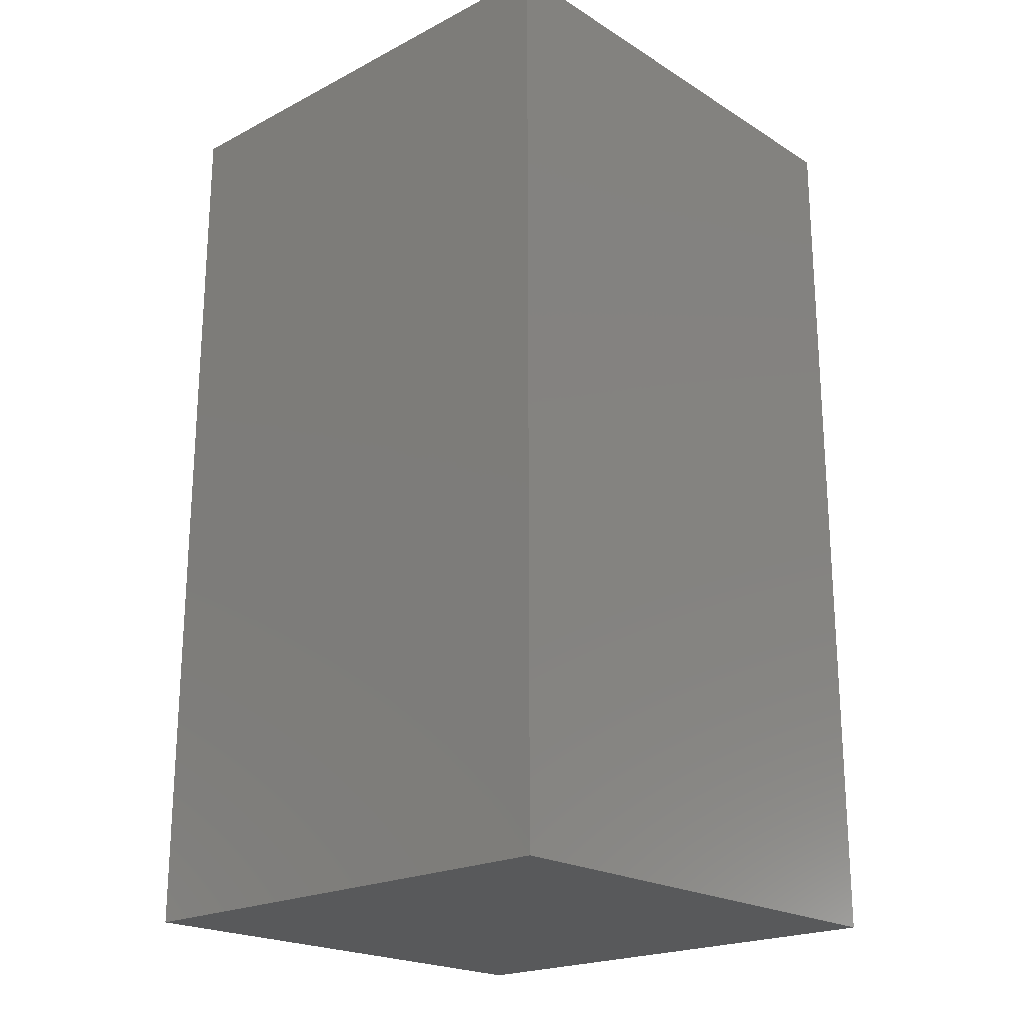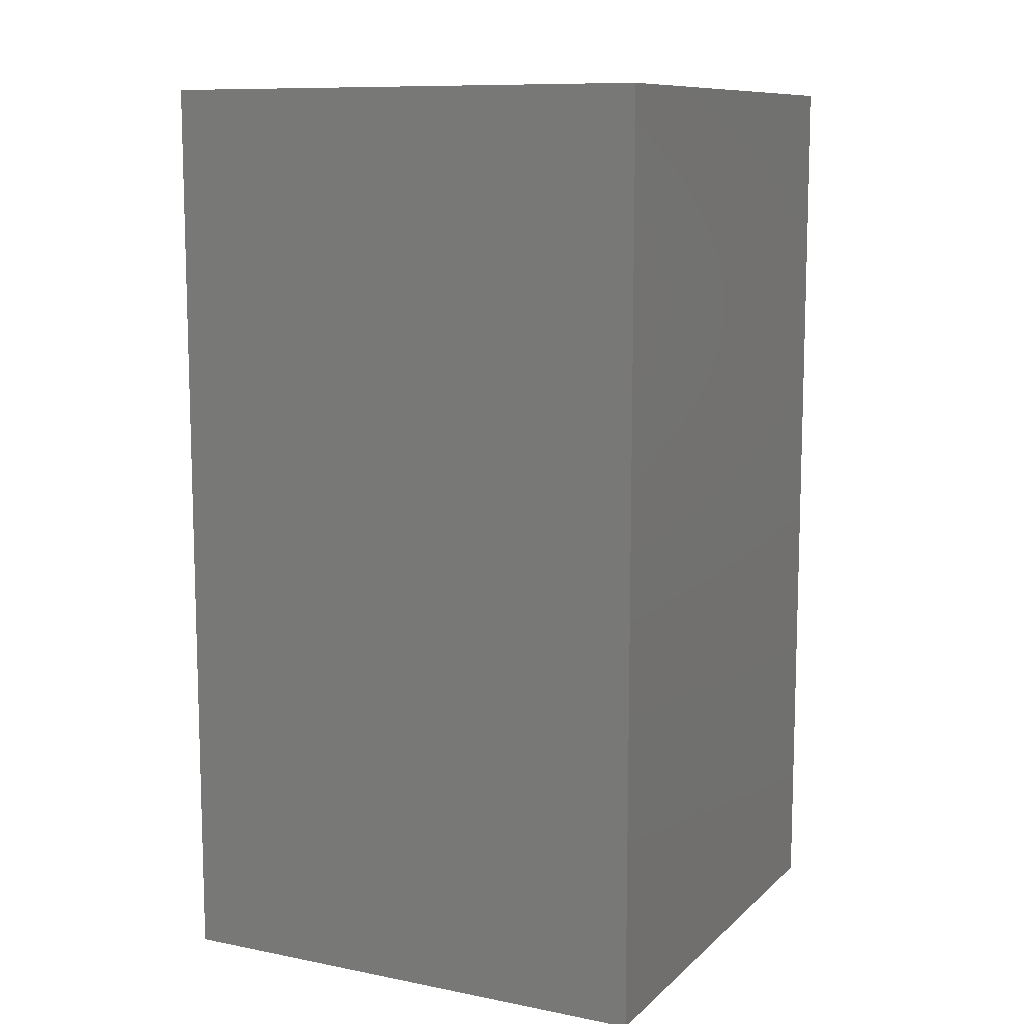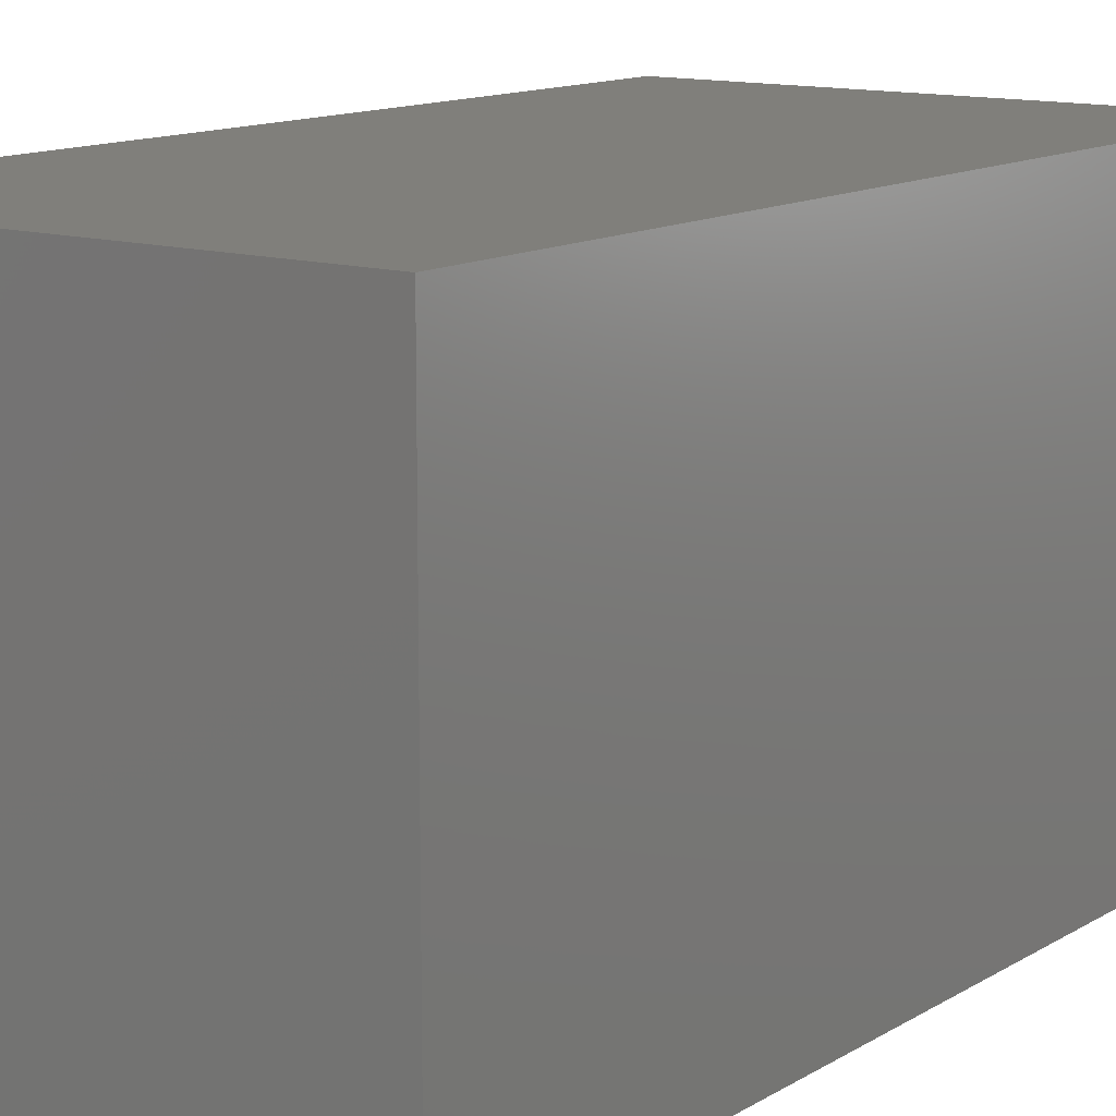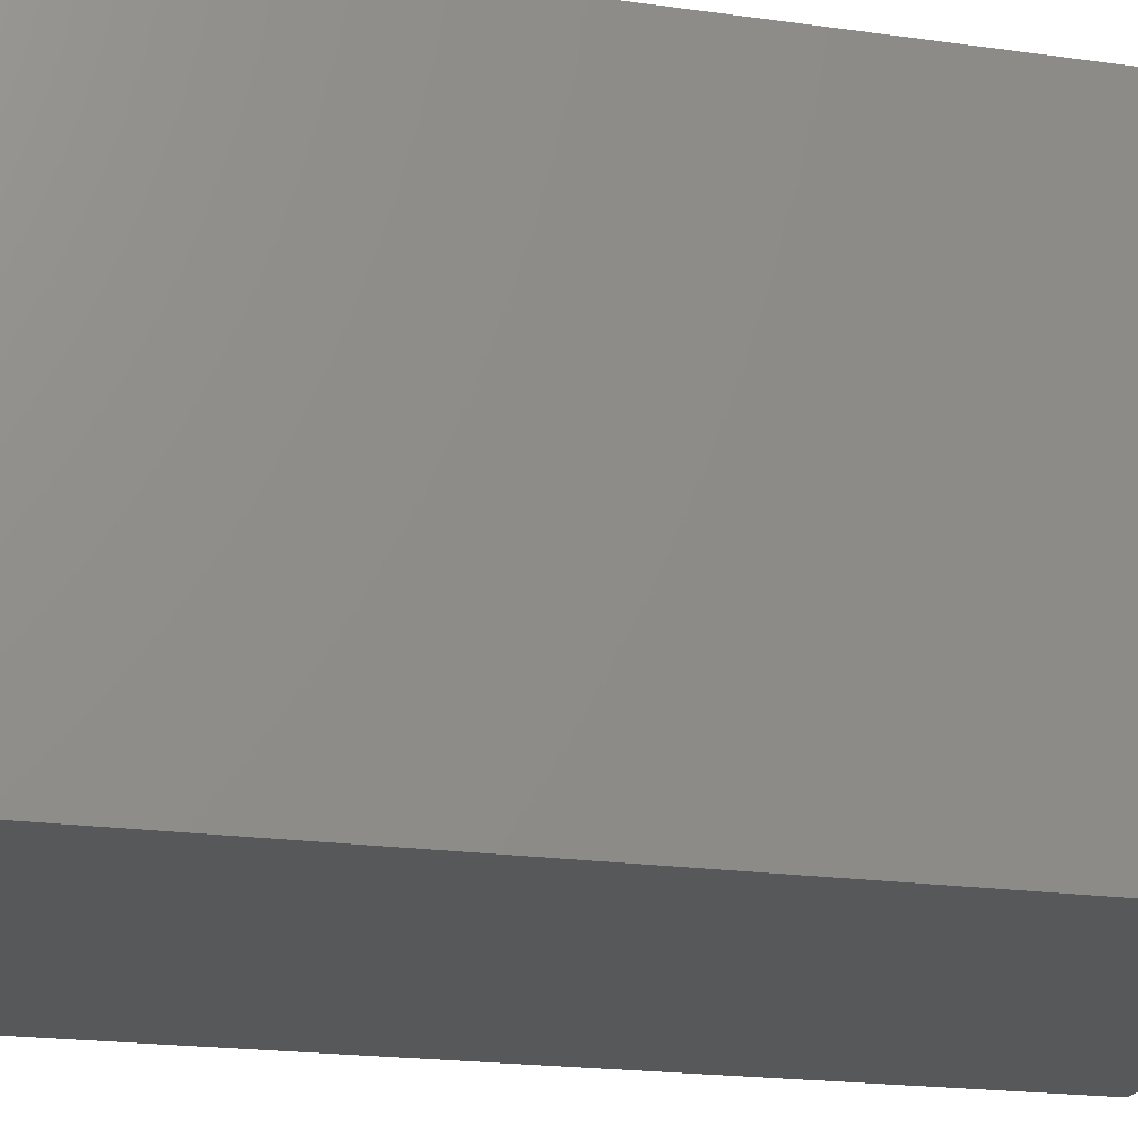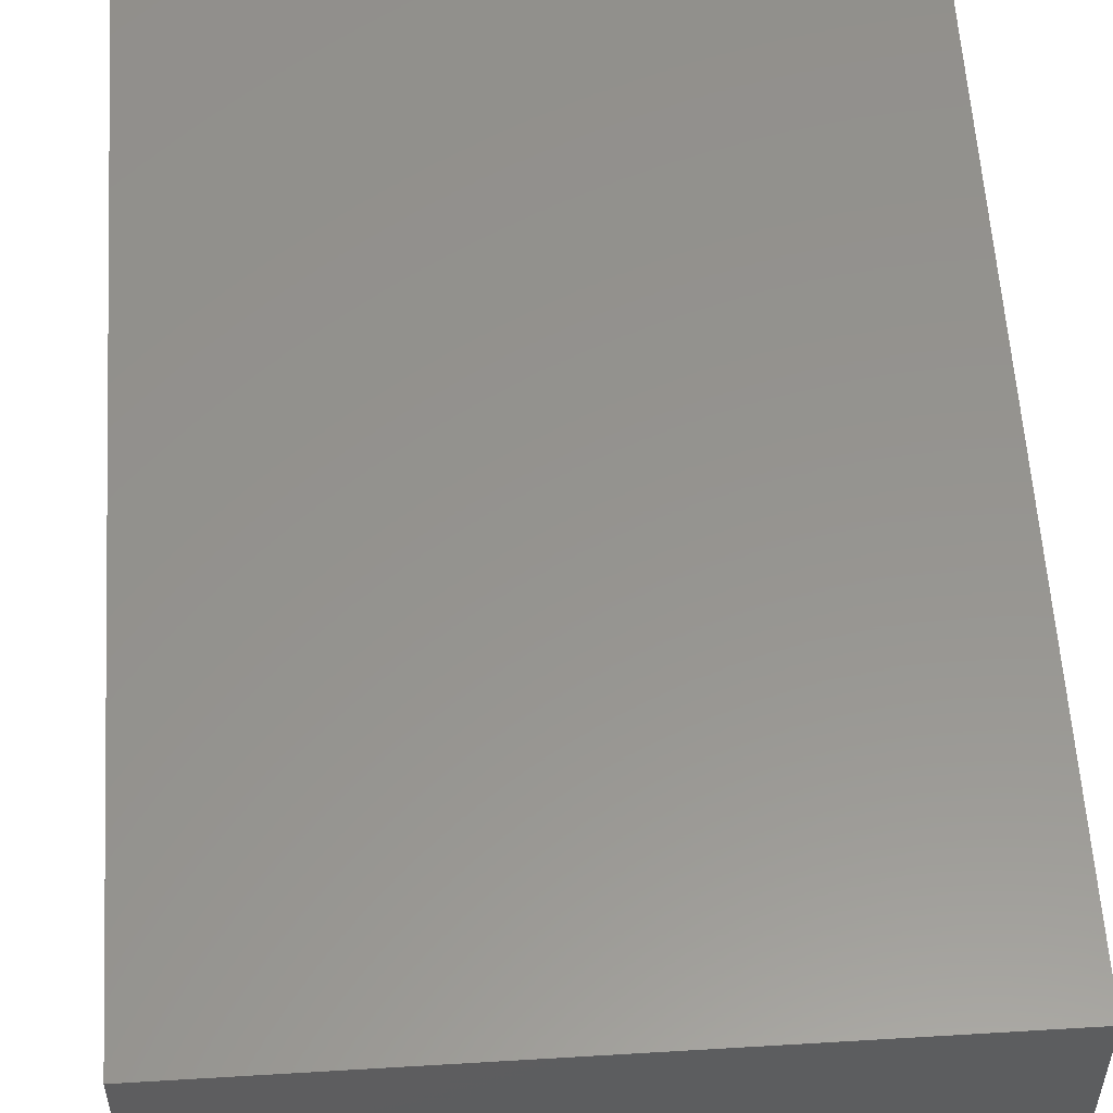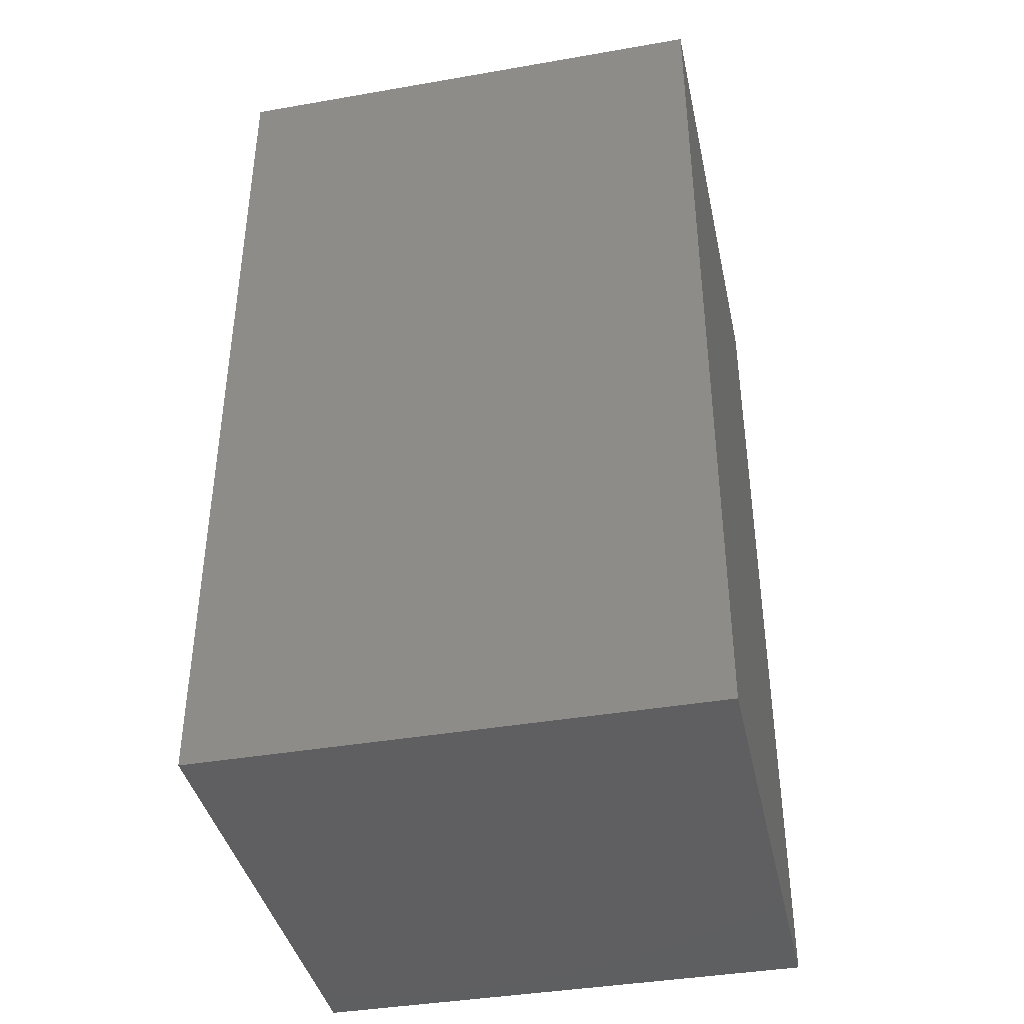
<metadata>
{"format":"stl","ext":"stl","renderer":"f3d","projection":"perspective","resolution":1024,"background":"white","views":[{"elev":-21.2,"azim":-137.5,"up":"+Z"},{"elev":10.2,"azim":26.6,"up":"+Z"},{"elev":12.6,"azim":36.1,"up":"+Y"},{"elev":-19.5,"azim":-104.9,"up":"+Y"},{"elev":57.0,"azim":176.4,"up":"+Y"},{"elev":-39.9,"azim":-77.9,"up":"+Z"}]}
</metadata>
<code>
# stl→obj: 8 verts, 12 faces
v 5.5 -5.5 34
v 5.5 5.5 14
v 5.5 5.5 34
v 5.5 -5.5 14
v -5.5 5.5 34
v -5.5 -5.5 34
v -5.5 -5.5 14
v -5.5 5.5 14
f 1 2 3
f 2 1 4
f 5 1 3
f 1 5 6
f 7 2 4
f 2 7 8
f 7 5 8
f 5 7 6
f 2 5 3
f 5 2 8
f 7 1 6
f 1 7 4

</code>
